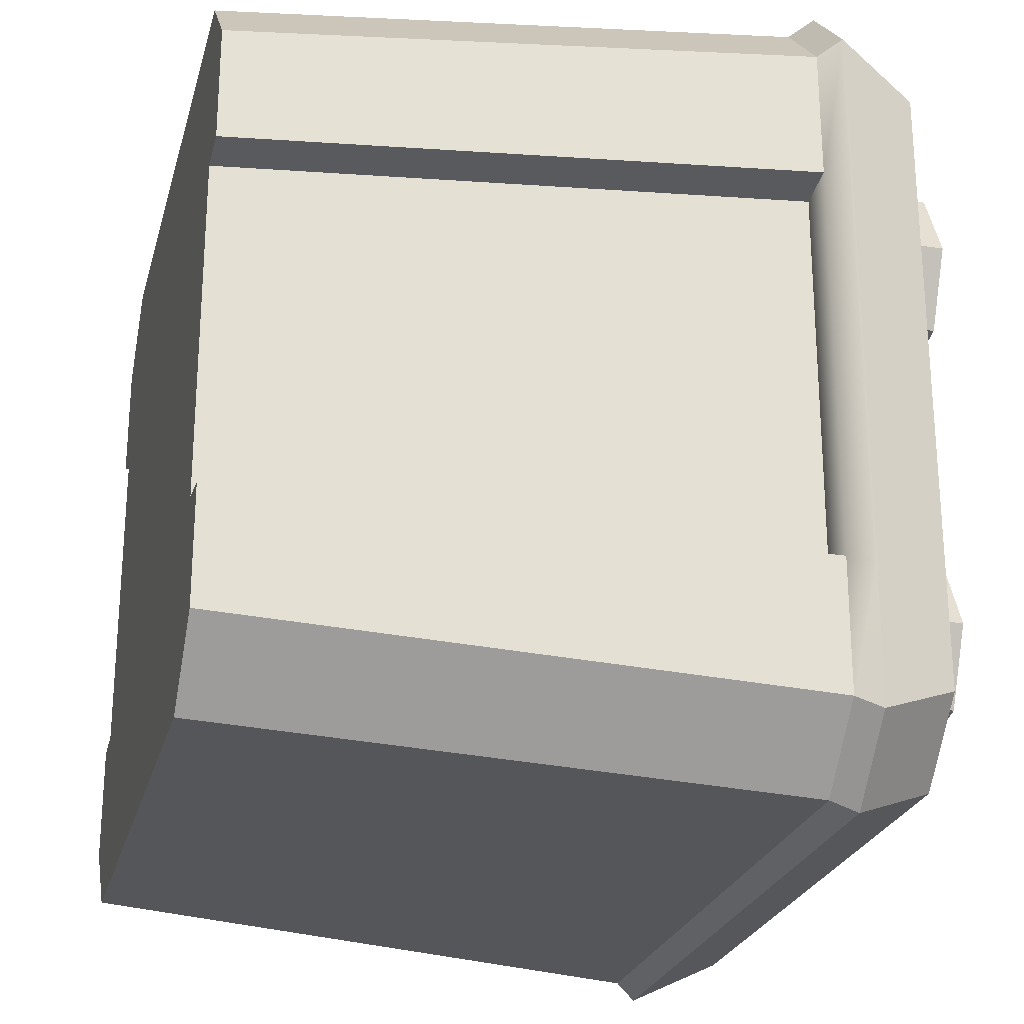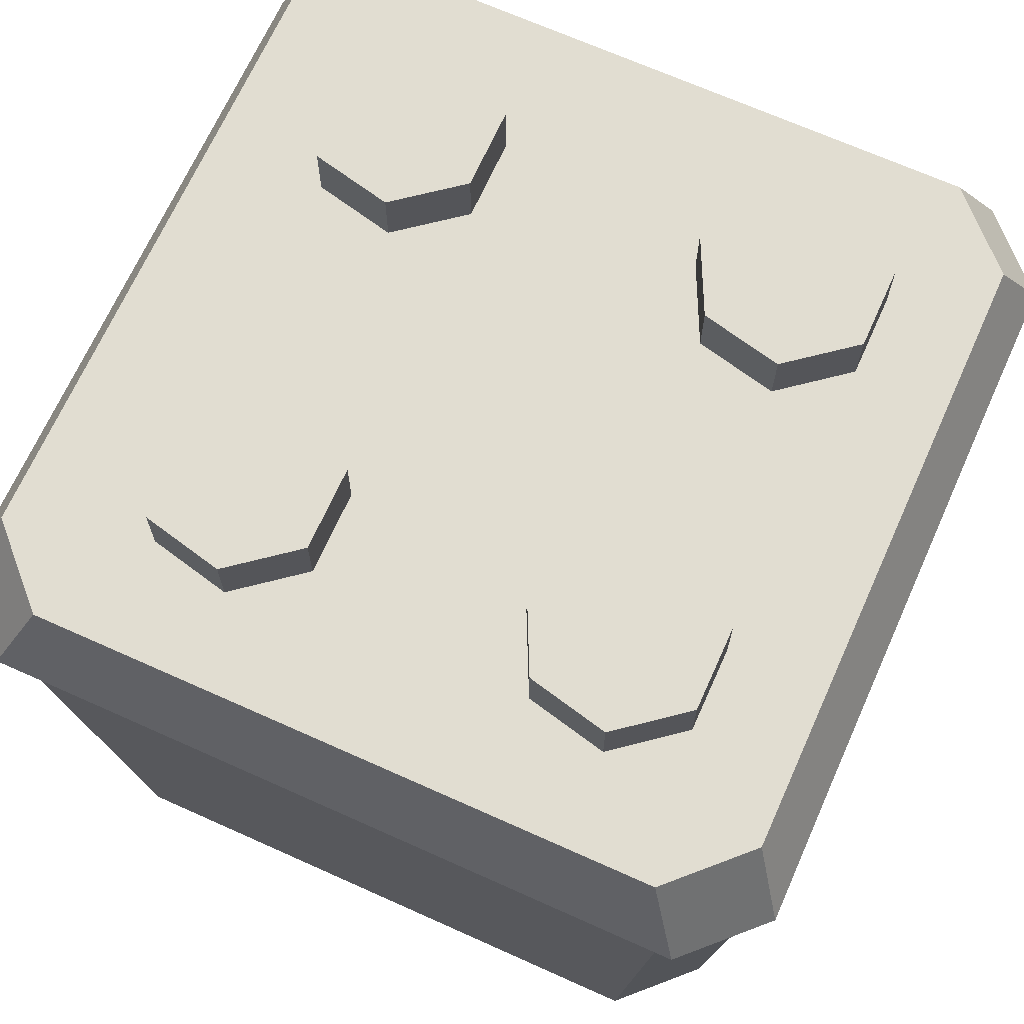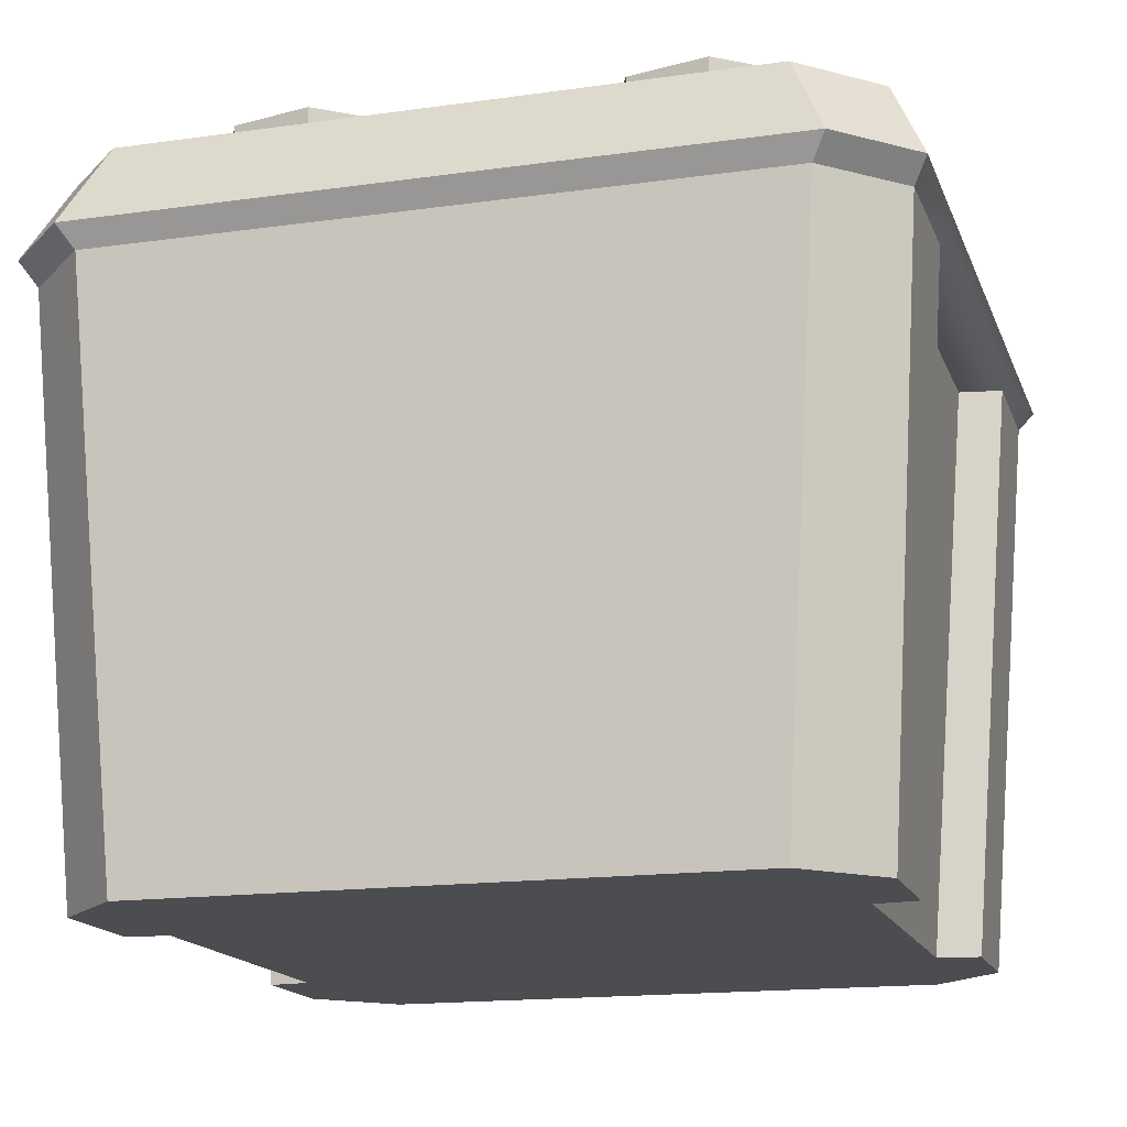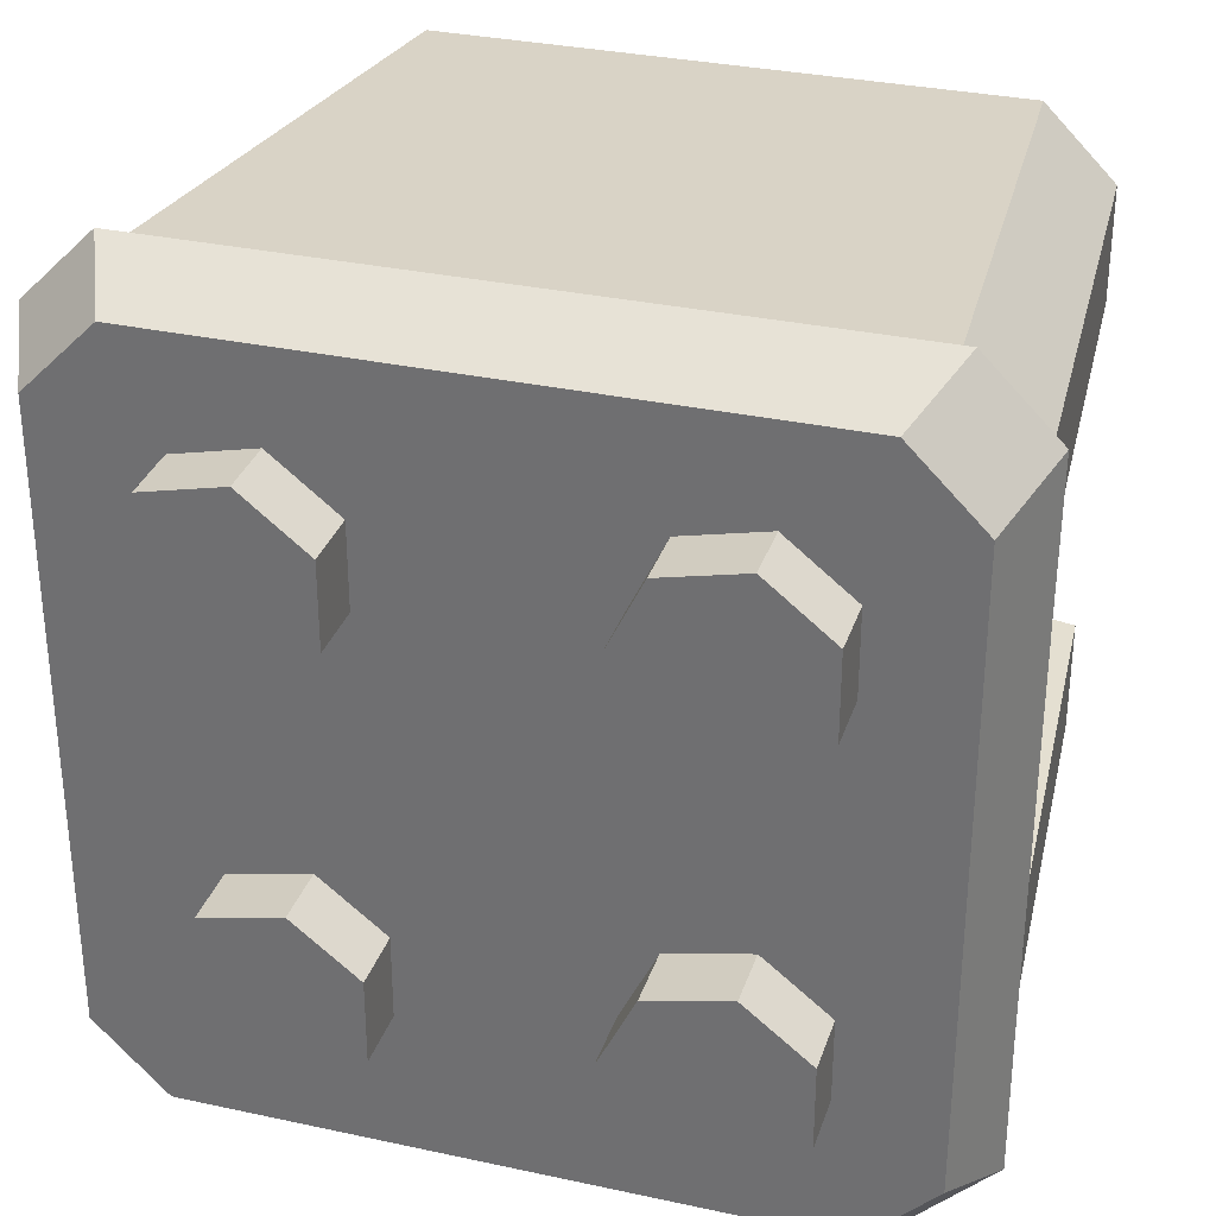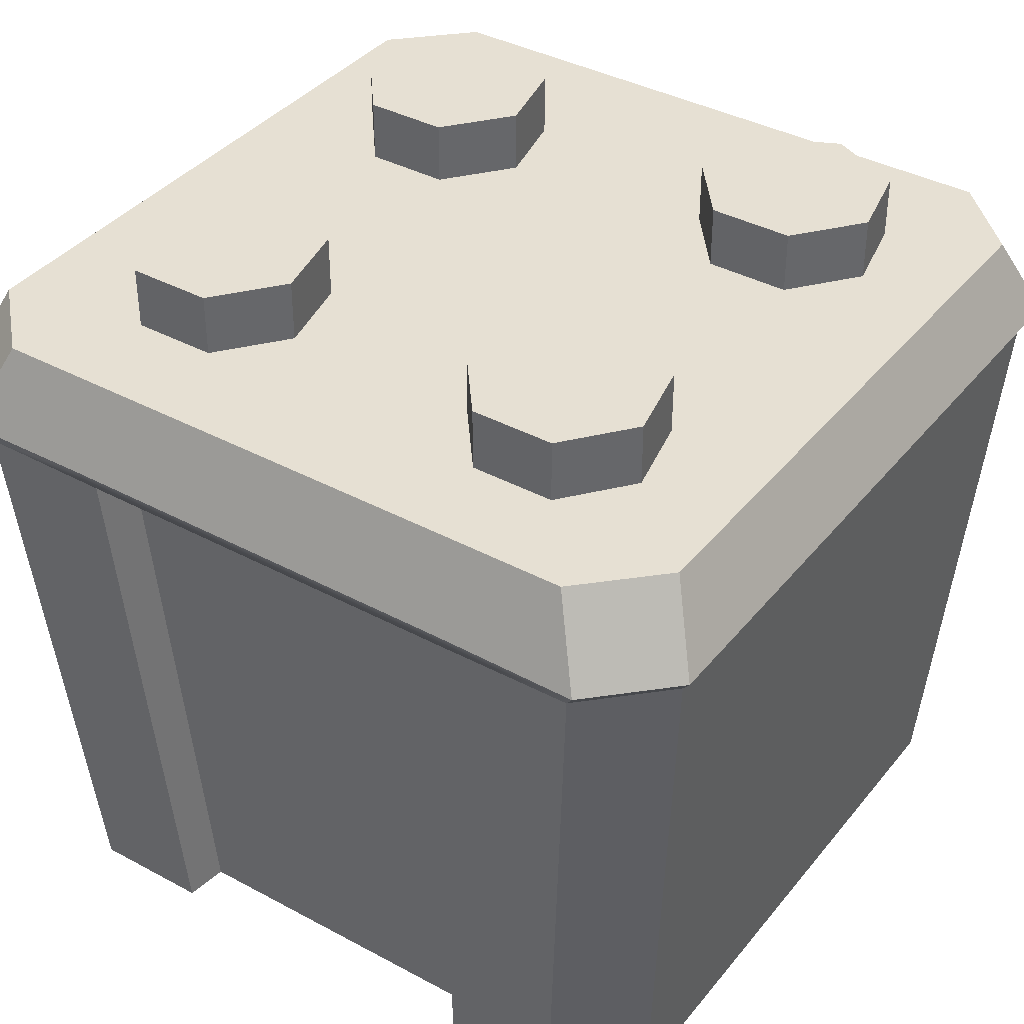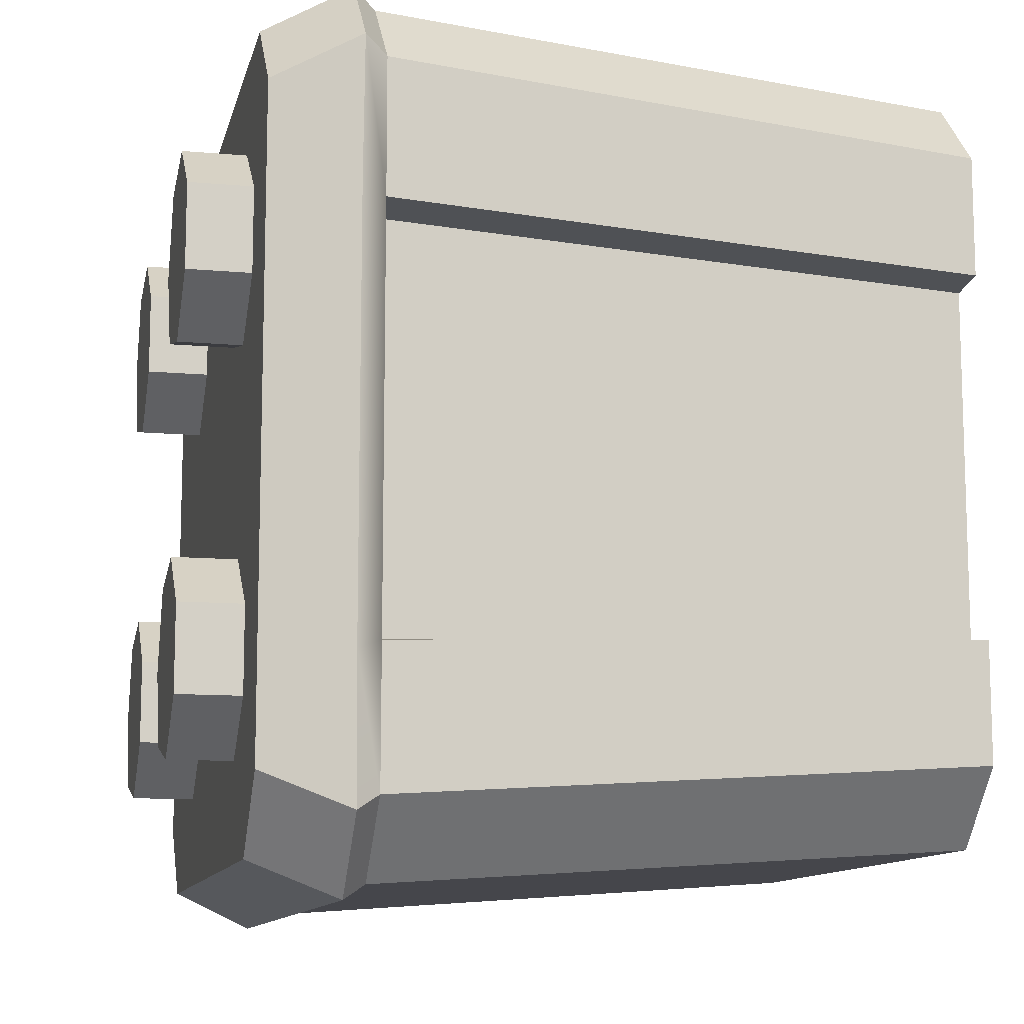
<metadata>
{"format":"obj","ext":"obj","renderer":"f3d","projection":"perspective","resolution":1024,"background":"white","views":[{"elev":-24.6,"azim":75.8,"up":"+Z"},{"elev":68.7,"azim":-155.8,"up":"+Y"},{"elev":-16.0,"azim":-163.6,"up":"+Y"},{"elev":31.9,"azim":-163.0,"up":"+Z"},{"elev":38.4,"azim":-55.7,"up":"+Y"},{"elev":-11.2,"azim":-102.5,"up":"+Z"}]}
</metadata>
<code>
g default
v 0.239 0.2653 0.1148
v 0.1648 0.2653 0.09782
v 0.1053 0.2653 0.1453
v 0.1053 0.2653 0.2214
v 0.1648 0.2653 0.2689
v 0.239 0.2653 0.2519
v 0.2721 0.2653 0.1833
v 0.239 0.339 0.1148
v 0.1648 0.339 0.09782
v 0.1053 0.339 0.1453
v 0.1053 0.339 0.2214
v 0.1648 0.339 0.2689
v 0.239 0.339 0.2519
v 0.2721 0.339 0.1833
v 0.1843 0.339 0.1833
g Stud1 Doos
f 1 2 9 8
f 2 3 10 9
f 3 4 11 10
f 4 5 12 11
f 5 6 13 12
f 6 7 14 13
f 7 1 8 14
f 8 9 15
f 9 10 15
f 10 11 15
f 11 12 15
f 12 13 15
f 13 14 15
f 14 8 15
g default
v 0.2202 0.2653 -0.2489
v 0.146 0.2653 -0.2659
v 0.08646 0.2653 -0.2184
v 0.08646 0.2653 -0.1423
v 0.146 0.2653 -0.09484
v 0.2202 0.2653 -0.1118
v 0.2532 0.2653 -0.1804
v 0.2202 0.339 -0.2489
v 0.146 0.339 -0.2659
v 0.08646 0.339 -0.2184
v 0.08646 0.339 -0.1423
v 0.146 0.339 -0.09484
v 0.2202 0.339 -0.1118
v 0.2532 0.339 -0.1804
v 0.1655 0.339 -0.1804
g Doos Stud4
f 16 17 24 23
f 17 18 25 24
f 18 19 26 25
f 19 20 27 26
f 20 21 28 27
f 21 22 29 28
f 22 16 23 29
f 23 24 30
f 24 25 30
f 25 26 30
f 26 27 30
f 27 28 30
f 28 29 30
f 29 23 30
g default
v 0.3032 0.1867 0.3691
v 0.3691 0.1867 0.3032
v 0.3691 0.1867 -0.3032
v 0.3032 0.1867 -0.3691
v 0.2835 0.2825 -0.3494
v 0.3494 0.2825 -0.2835
v 0.3494 0.2825 0.2835
v 0.2835 0.2825 0.3494
v 0.3698 0.1867 0.1823
v 0.3494 0.2825 0.1701
v 0.3698 0.1867 -0.1823
v 0.3494 0.2825 -0.1701
v 0.3304 0.1867 -0.176
v 0.3304 0.1867 0.176
v 0.3823 0.2071 0.3164
v 0.3164 0.2071 0.3823
v 0.3164 0.2071 -0.3823
v 0.3823 0.2071 -0.3164
v 0.3818 0.2082 0.1896
v 0.3818 0.2082 -0.1896
v 0.2663 -0.339 -0.3322
v 0.3322 -0.339 -0.2663
v 0.3322 -0.339 -0.1598
v 0.2935 -0.339 -0.1546
v 0.2935 -0.339 0.1546
v 0.3322 -0.339 0.1598
v 0.3322 -0.339 0.2663
v 0.2663 -0.339 0.3322
v -0.3032 0.1867 0.3691
v -0.3691 0.1867 0.3032
v -0.3691 0.1867 -0.3032
v -0.3032 0.1867 -0.3691
v -0.2835 0.2825 -0.3494
v -0.3494 0.2825 -0.2835
v -0.3494 0.2825 0.2835
v -0.2835 0.2825 0.3494
v -0.3698 0.1867 0.1823
v -0.3494 0.2825 0.1701
v -0.3698 0.1867 -0.1823
v -0.3494 0.2825 -0.1701
v -0.3304 0.1867 -0.176
v -0.3304 0.1867 0.176
v -0.3823 0.2071 0.3164
v -0.3164 0.2071 0.3823
v -0.3164 0.2071 -0.3823
v -0.3823 0.2071 -0.3164
v -0.3818 0.2082 0.1896
v -0.3818 0.2082 -0.1896
v -0.2663 -0.339 -0.3322
v -0.3322 -0.339 -0.2663
v -0.3322 -0.339 -0.1598
v -0.2935 -0.339 -0.1546
v -0.2935 -0.339 0.1546
v -0.3322 -0.339 0.1598
v -0.3322 -0.339 0.2663
v -0.2663 -0.339 0.3322
g Doos Doos
f 43 41 39 44
f 45 32 39 49
f 32 45 46 31
f 34 47 48 33
f 33 48 50 41
f 49 39 41 50
f 35 36 48 47
f 46 45 37 38
f 45 49 40 37
f 49 50 42 40
f 42 50 48 36
f 52 51 34 33
f 41 53 52 33
f 54 53 41 43
f 43 44 55 54
f 39 56 55 44
f 32 57 56 39
f 58 57 32 31
f 71 72 67 69
f 73 77 67 60
f 60 59 74 73
f 62 61 76 75
f 61 69 78 76
f 77 78 69 67
f 63 75 76 64
f 74 66 65 73
f 73 65 68 77
f 77 68 70 78
f 70 64 76 78
f 80 61 62 79
f 69 61 80 81
f 82 71 69 81
f 71 82 83 72
f 67 72 83 84
f 60 67 84 85
f 86 59 60 85
f 46 74 59 31
f 34 62 75 47
f 47 75 63 35
f 38 66 74 46
f 51 79 62 34
f 31 59 86 58
f 55 56 57 58
f 51 52 53 54
f 80 79 82 81
f 86 85 84 83
f 55 58 86 83
f 51 54 82 79
f 54 55 83 82
f 38 37 65 66
f 37 40 68 65
f 40 42 70 68
f 42 36 64 70
f 36 35 63 64
g default
v -0.126 0.2653 -0.2459
v -0.2002 0.2653 -0.2628
v -0.2597 0.2653 -0.2153
v -0.2597 0.2653 -0.1392
v -0.2002 0.2653 -0.09176
v -0.126 0.2653 -0.1087
v -0.09298 0.2653 -0.1773
v -0.126 0.339 -0.2459
v -0.2002 0.339 -0.2628
v -0.2597 0.339 -0.2153
v -0.2597 0.339 -0.1392
v -0.2002 0.339 -0.09176
v -0.126 0.339 -0.1087
v -0.09298 0.339 -0.1773
v -0.1807 0.339 -0.1773
g Doos Stud3
f 87 88 95 94
f 88 89 96 95
f 89 90 97 96
f 90 91 98 97
f 91 92 99 98
f 92 93 100 99
f 93 87 94 100
f 94 95 101
f 95 96 101
f 96 97 101
f 97 98 101
f 98 99 101
f 99 100 101
f 100 94 101
g default
v -0.1305 0.2653 0.1115
v -0.2047 0.2653 0.09451
v -0.2642 0.2653 0.142
v -0.2642 0.2653 0.2181
v -0.2047 0.2653 0.2656
v -0.1305 0.2653 0.2486
v -0.09742 0.2653 0.18
v -0.1305 0.339 0.1115
v -0.2047 0.339 0.09451
v -0.2642 0.339 0.142
v -0.2642 0.339 0.2181
v -0.2047 0.339 0.2656
v -0.1305 0.339 0.2486
v -0.09742 0.339 0.18
v -0.1852 0.339 0.18
g Doos Stud2
f 102 103 110 109
f 103 104 111 110
f 104 105 112 111
f 105 106 113 112
f 106 107 114 113
f 107 108 115 114
f 108 102 109 115
f 109 110 116
f 110 111 116
f 111 112 116
f 112 113 116
f 113 114 116
f 114 115 116
f 115 109 116

</code>
